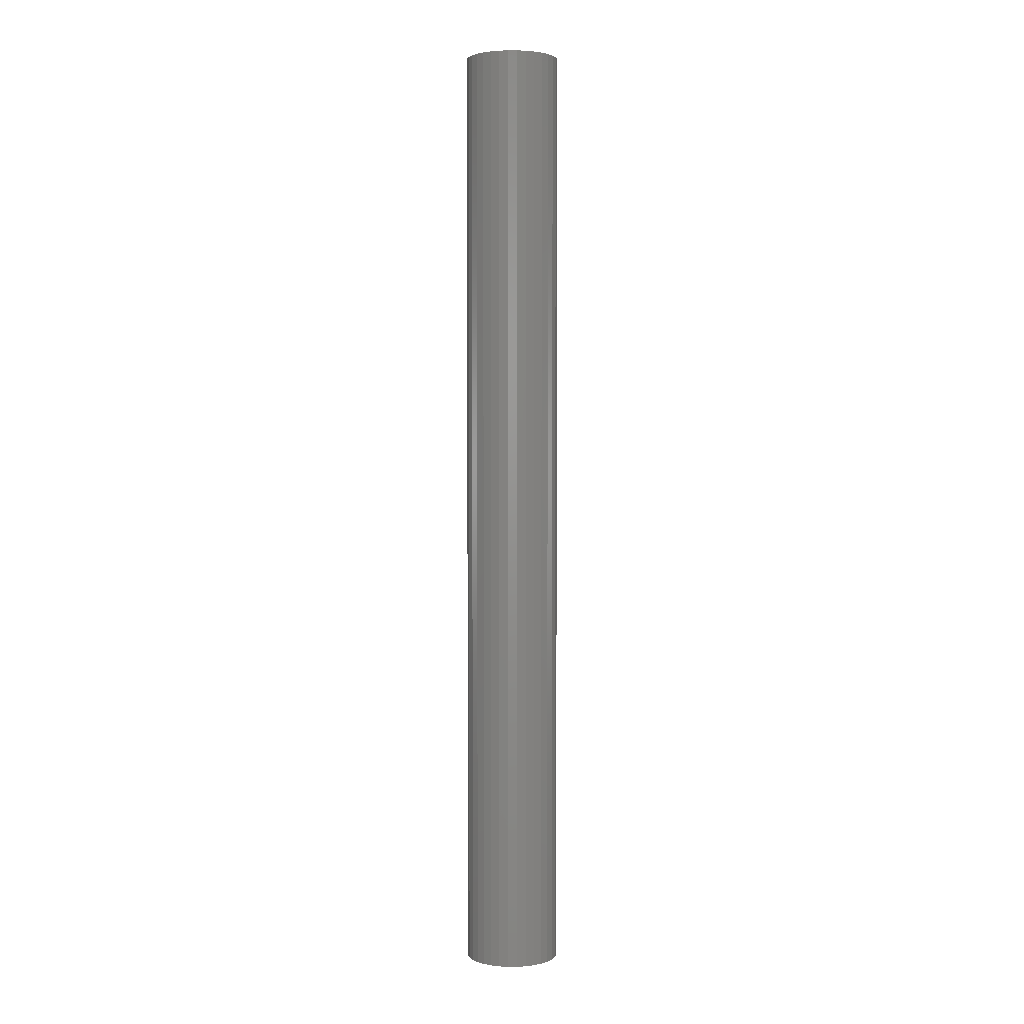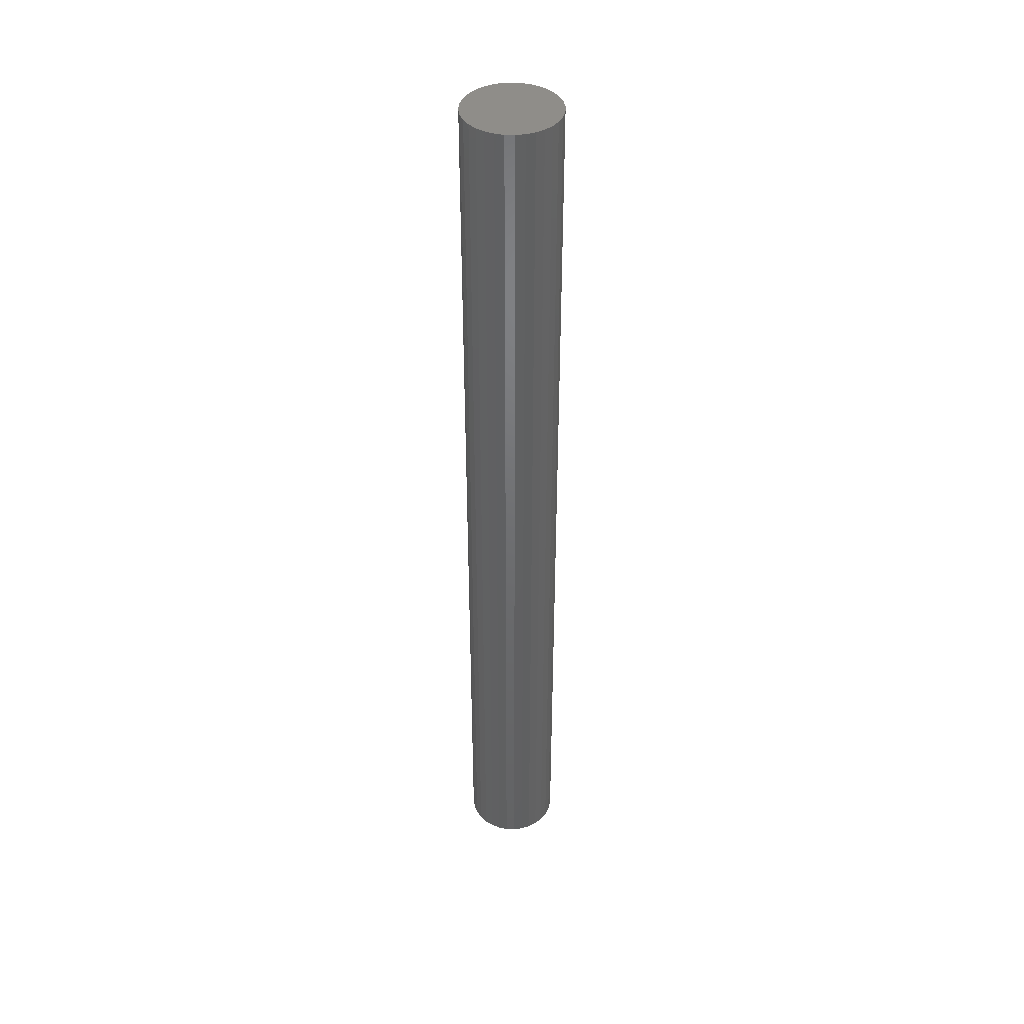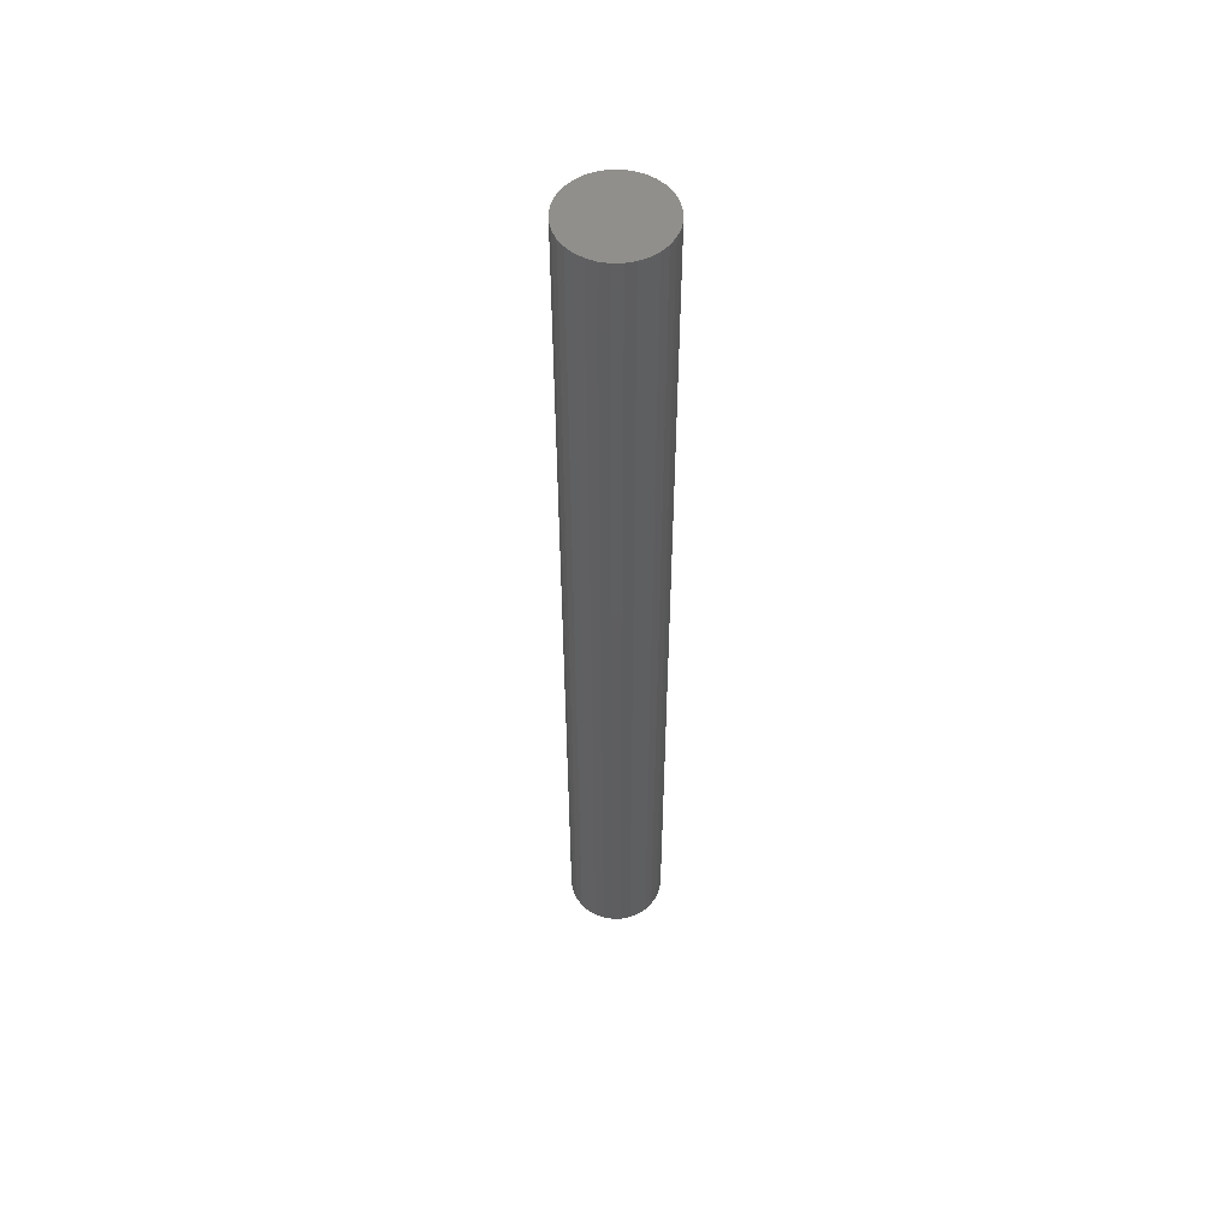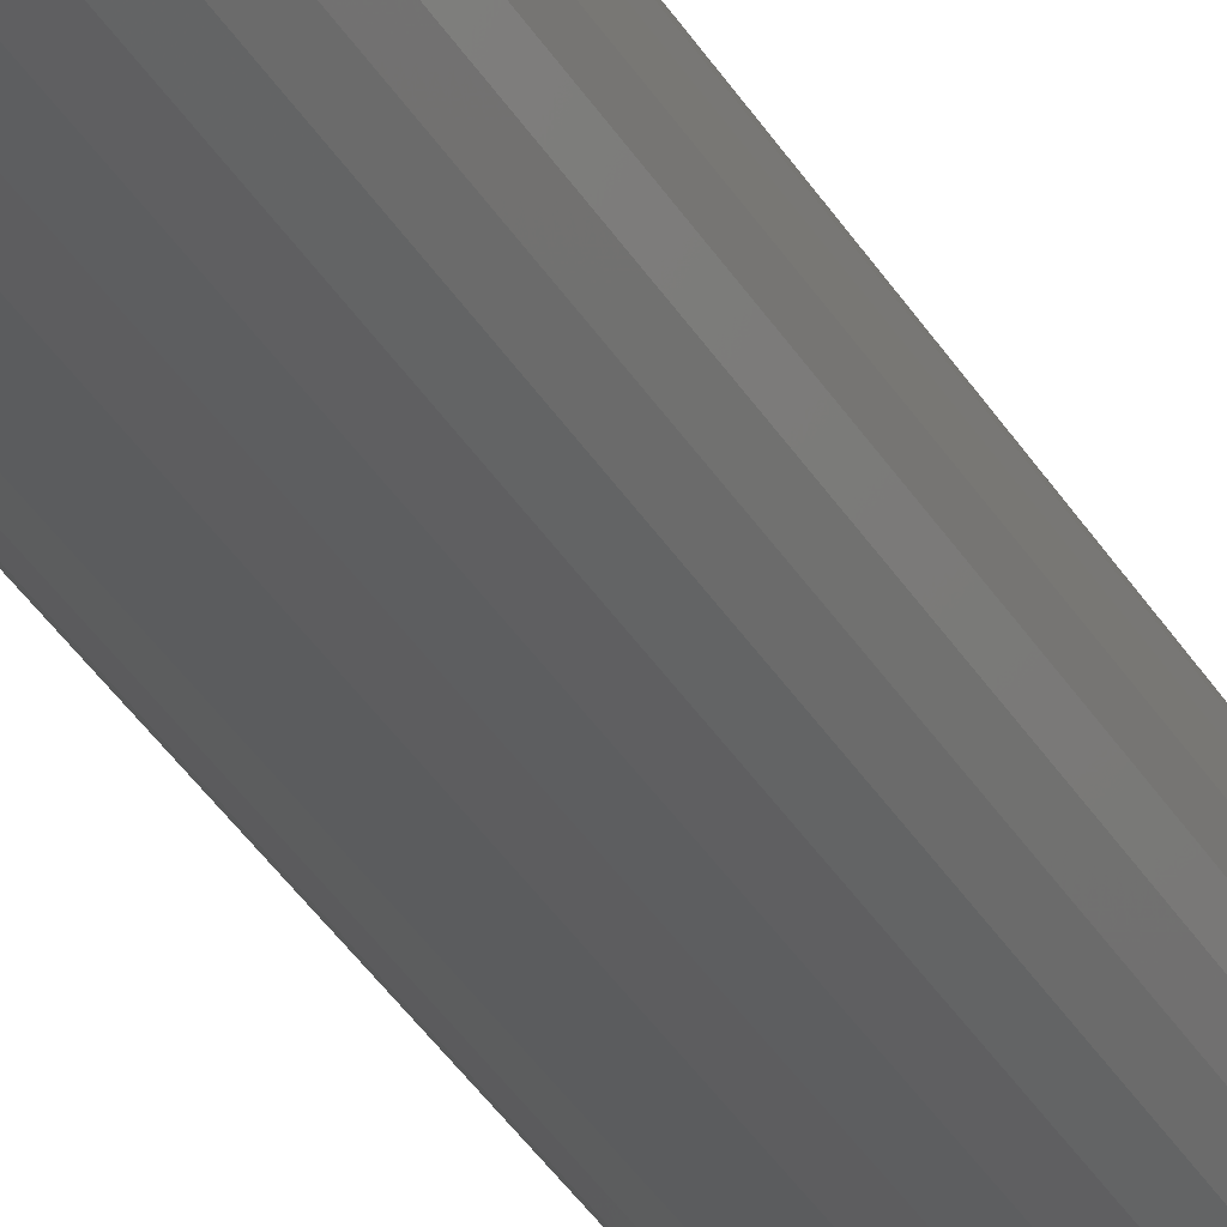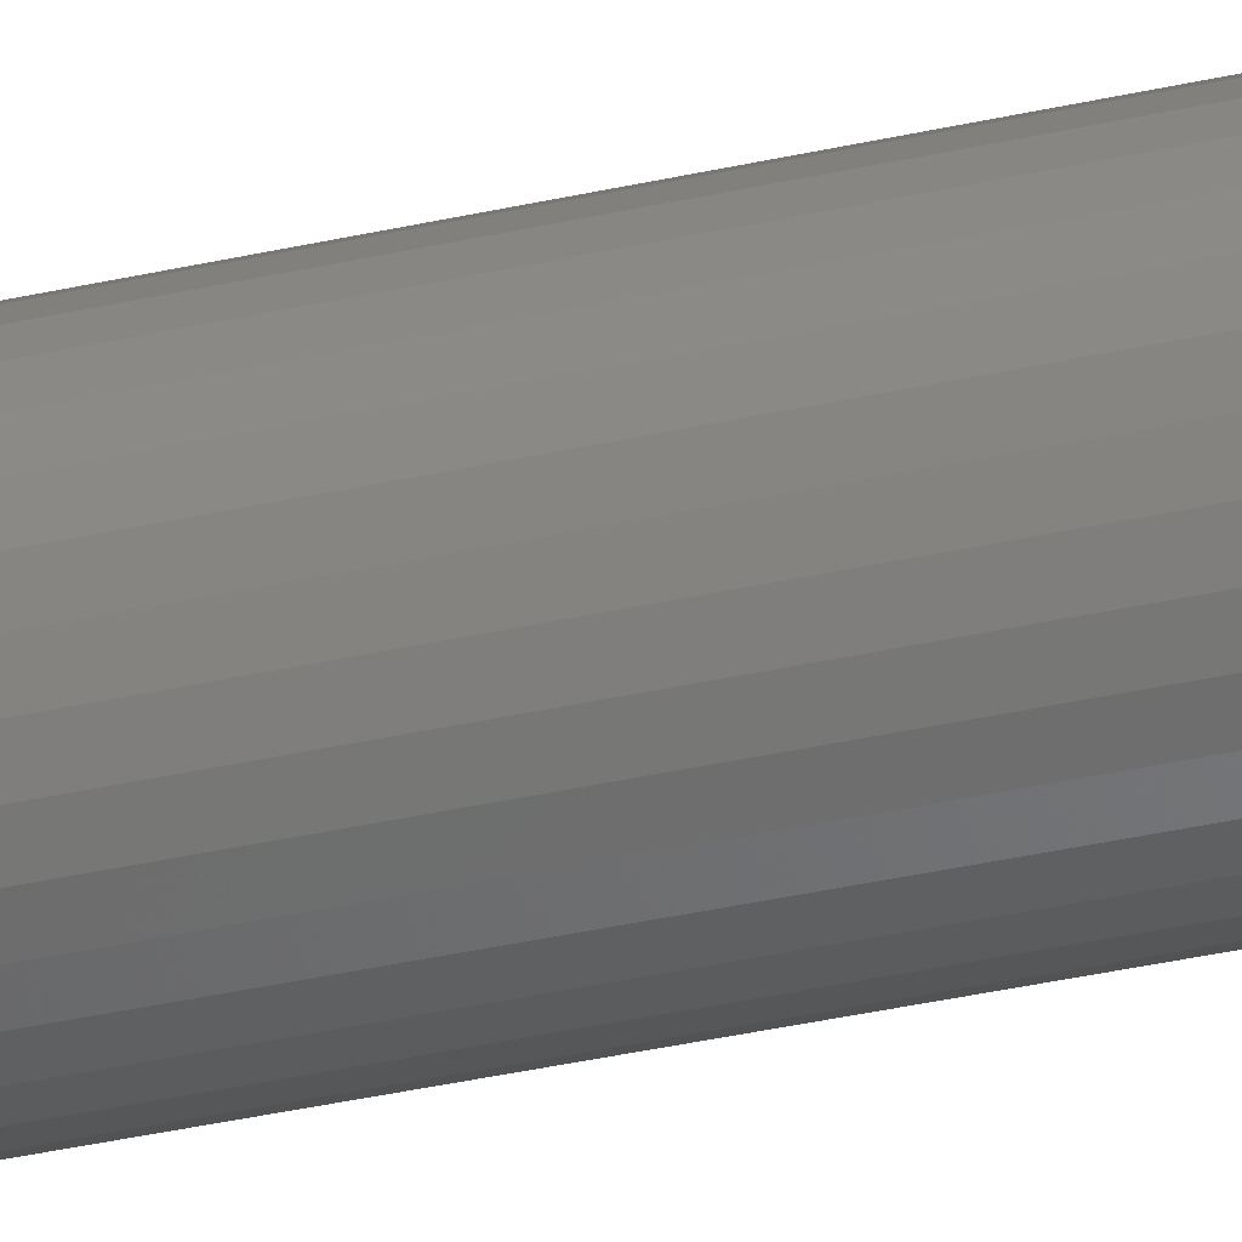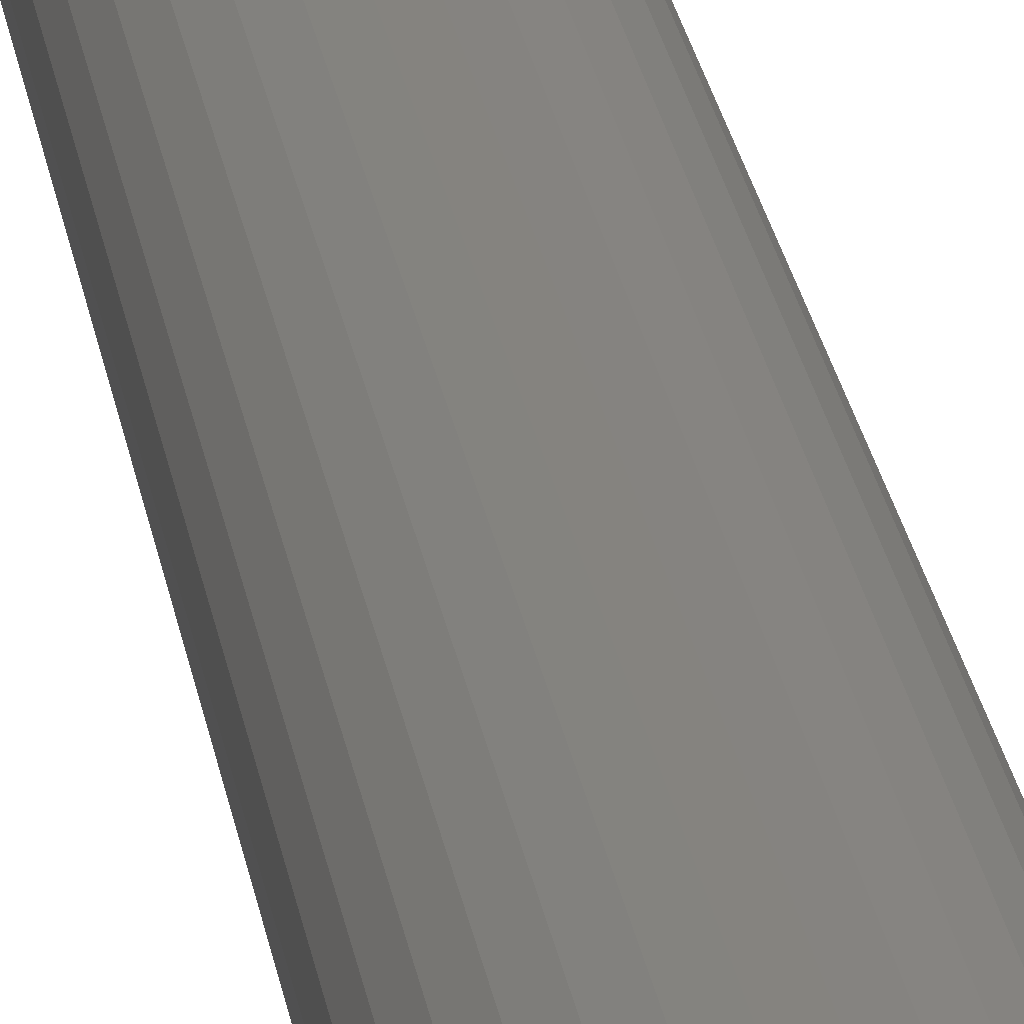
<metadata>
{"format":"stl","ext":"stl","renderer":"f3d","projection":"perspective","resolution":1024,"background":"white","views":[{"elev":2.6,"azim":-85.2,"up":"+Z"},{"elev":41.4,"azim":53.0,"up":"+Z"},{"elev":53.8,"azim":150.7,"up":"+Z"},{"elev":-31.2,"azim":24.0,"up":"+Y"},{"elev":-34.0,"azim":107.5,"up":"+Y"},{"elev":19.3,"azim":173.2,"up":"+Y"}]}
</metadata>
<code>
# stl→obj: 128 verts, 248 faces
v -0.01141 0.06065 0.125
v 0.01272 0.06065 0.125
v 0.0006579 0.06184 0.125
v -0.02301 0.05713 0.125
v 0.02432 0.05713 0.125
v -0.0337 0.05142 0.125
v 0.03502 0.05142 0.125
v -0.04307 0.04373 0.125
v 0.04439 0.04373 0.125
v -0.05076 0.03436 0.125
v 0.05208 0.03436 0.125
v 0.05208 -0.03436 0.125
v -0.04307 -0.04373 0.125
v 0.04439 -0.04373 0.125
v -0.0337 -0.05142 0.125
v 0.03502 -0.05142 0.125
v -0.02301 -0.05713 0.125
v 0.02432 -0.05713 0.125
v -0.01141 -0.06065 0.125
v 0.01272 -0.06065 0.125
v 0.0006579 -0.06184 0.125
v 0.05779 0.02367 0.125
v -0.05648 0.02367 0.125
v 0.06131 0.01206 0.125
v -0.06 0.01206 0.125
v 0.0625 0 0.125
v -0.06118 7.573e-18 0.125
v 0.06131 -0.01206 0.125
v -0.06 -0.01206 0.125
v 0.05779 -0.02367 0.125
v -0.05648 -0.02367 0.125
v -0.05076 -0.03436 0.125
v 0.0006579 0.06184 0.75
v 0.01272 0.06065 0.75
v -0.01141 0.06065 0.75
v -0.02301 0.05713 0.75
v 0.02432 0.05713 0.75
v -0.0337 0.05142 0.75
v 0.03502 0.05142 0.75
v -0.04307 0.04373 0.75
v 0.04439 0.04373 0.75
v -0.05076 0.03436 0.75
v 0.05208 0.03436 0.75
v 0.04439 -0.04373 0.75
v -0.04307 -0.04373 0.75
v 0.05208 -0.03436 0.75
v -0.0337 -0.05142 0.75
v 0.03502 -0.05142 0.75
v -0.02301 -0.05713 0.75
v 0.02432 -0.05713 0.75
v -0.01141 -0.06065 0.75
v 0.01272 -0.06065 0.75
v 0.0006579 -0.06184 0.75
v -0.05076 -0.03436 0.75
v -0.05648 -0.02367 0.75
v 0.05779 -0.02367 0.75
v -0.06 -0.01206 0.75
v 0.06131 -0.01206 0.75
v -0.06118 7.573e-18 0.75
v 0.0625 0 0.75
v -0.06 0.01206 0.75
v 0.06131 0.01206 0.75
v -0.05648 0.02367 0.75
v 0.05779 0.02367 0.75
v -0.009944 0.07356 1.5
v 0.01932 0.07356 1.5
v 0.004687 0.075 1.5
v -0.02401 0.06929 1.5
v 0.03339 0.06929 1.5
v -0.03698 0.06236 1.5
v 0.04636 0.06236 1.5
v -0.04835 0.05303 1.5
v 0.05772 0.05303 1.5
v 0.05772 -0.05303 1.5
v -0.03698 -0.06236 1.5
v 0.04636 -0.06236 1.5
v -0.02401 -0.06929 1.5
v 0.03339 -0.06929 1.5
v -0.009944 -0.07356 1.5
v 0.01932 -0.07356 1.5
v 0.004687 -0.075 1.5
v 0.06705 0.04167 1.5
v -0.05767 0.04167 1.5
v 0.07398 0.0287 1.5
v -0.0646 0.0287 1.5
v 0.07825 0.01463 1.5
v -0.06887 0.01463 1.5
v 0.07969 0 1.5
v -0.07031 9.185e-18 1.5
v 0.07825 -0.01463 1.5
v -0.06887 -0.01463 1.5
v 0.07398 -0.0287 1.5
v -0.0646 -0.0287 1.5
v 0.06705 -0.04167 1.5
v -0.05767 -0.04167 1.5
v -0.04835 -0.05303 1.5
v 0.004687 0.075 0
v 0.01932 0.07356 0
v -0.009944 0.07356 0
v -0.02401 0.06929 0
v 0.03339 0.06929 0
v -0.03698 0.06236 0
v 0.04636 0.06236 0
v -0.04835 0.05303 0
v 0.05772 0.05303 0
v 0.04636 -0.06236 0
v -0.03698 -0.06236 0
v 0.05772 -0.05303 0
v -0.02401 -0.06929 0
v 0.03339 -0.06929 0
v -0.009944 -0.07356 0
v 0.01932 -0.07356 0
v 0.004687 -0.075 0
v -0.04835 -0.05303 0
v -0.05767 -0.04167 0
v 0.06705 -0.04167 0
v -0.0646 -0.0287 0
v 0.07398 -0.0287 0
v -0.06887 -0.01463 0
v 0.07825 -0.01463 0
v -0.07031 9.185e-18 0
v 0.07969 0 0
v -0.06887 0.01463 0
v 0.07825 0.01463 0
v -0.0646 0.0287 0
v 0.07398 0.0287 0
v -0.05767 0.04167 0
v 0.06705 0.04167 0
f 1 2 3
f 2 1 4
f 2 4 5
f 5 4 6
f 5 6 7
f 7 6 8
f 7 8 9
f 9 8 10
f 9 10 11
f 12 13 14
f 14 13 15
f 14 15 16
f 16 15 17
f 16 17 18
f 18 17 19
f 18 19 20
f 20 19 21
f 11 10 22
f 22 10 23
f 22 23 24
f 24 23 25
f 24 25 26
f 26 25 27
f 26 27 28
f 28 27 29
f 28 29 30
f 30 29 31
f 30 31 12
f 12 31 32
f 12 32 13
f 33 34 35
f 36 35 34
f 37 36 34
f 38 36 37
f 39 38 37
f 40 38 39
f 41 40 39
f 42 40 41
f 43 42 41
f 44 45 46
f 47 45 44
f 48 47 44
f 49 47 48
f 50 49 48
f 51 49 50
f 52 51 50
f 53 51 52
f 45 54 46
f 46 54 55
f 46 55 56
f 56 55 57
f 56 57 58
f 58 57 59
f 58 59 60
f 60 59 61
f 60 61 62
f 62 61 63
f 62 63 64
f 64 63 42
f 64 42 43
f 21 52 20
f 20 52 50
f 20 50 18
f 18 50 48
f 18 48 16
f 16 48 44
f 16 44 14
f 14 44 46
f 14 46 12
f 12 46 56
f 12 56 30
f 30 56 58
f 30 58 28
f 28 58 60
f 28 60 26
f 52 21 53
f 53 21 19
f 53 19 51
f 51 19 17
f 51 17 49
f 49 17 15
f 49 15 47
f 47 15 13
f 47 13 45
f 45 13 32
f 45 32 54
f 54 32 31
f 54 31 55
f 55 31 29
f 55 29 57
f 57 29 27
f 57 27 59
f 3 35 1
f 1 35 36
f 1 36 4
f 4 36 38
f 4 38 6
f 6 38 40
f 6 40 8
f 8 40 42
f 8 42 10
f 10 42 63
f 10 63 23
f 23 63 61
f 23 61 25
f 25 61 59
f 25 59 27
f 35 3 33
f 33 3 2
f 33 2 34
f 34 2 5
f 34 5 37
f 37 5 7
f 37 7 39
f 39 7 9
f 39 9 41
f 41 9 11
f 41 11 43
f 43 11 22
f 43 22 64
f 64 22 24
f 64 24 62
f 62 24 26
f 62 26 60
f 65 66 67
f 66 65 68
f 66 68 69
f 69 68 70
f 69 70 71
f 71 70 72
f 71 72 73
f 74 75 76
f 76 75 77
f 76 77 78
f 78 77 79
f 78 79 80
f 80 79 81
f 73 72 82
f 82 72 83
f 82 83 84
f 84 83 85
f 84 85 86
f 86 85 87
f 86 87 88
f 88 87 89
f 88 89 90
f 90 89 91
f 90 91 92
f 92 91 93
f 92 93 94
f 94 93 95
f 94 95 74
f 74 95 96
f 74 96 75
f 97 98 99
f 100 99 98
f 101 100 98
f 102 100 101
f 103 102 101
f 104 102 103
f 105 104 103
f 106 107 108
f 109 107 106
f 110 109 106
f 111 109 110
f 112 111 110
f 113 111 112
f 107 114 108
f 108 114 115
f 108 115 116
f 116 115 117
f 116 117 118
f 118 117 119
f 118 119 120
f 120 119 121
f 120 121 122
f 122 121 123
f 122 123 124
f 124 123 125
f 124 125 126
f 126 125 127
f 126 127 128
f 128 127 104
f 128 104 105
f 122 88 120
f 120 88 90
f 120 90 118
f 118 90 92
f 118 92 116
f 116 92 94
f 116 94 108
f 108 94 74
f 108 74 106
f 106 74 76
f 106 76 110
f 110 76 78
f 110 78 112
f 112 78 80
f 112 80 113
f 113 80 81
f 113 81 111
f 111 81 79
f 111 79 109
f 109 79 77
f 109 77 107
f 107 77 75
f 107 75 114
f 114 75 96
f 114 96 115
f 115 96 95
f 115 95 117
f 117 95 93
f 117 93 119
f 119 93 91
f 119 91 121
f 121 91 89
f 121 89 123
f 123 89 87
f 123 87 125
f 125 87 85
f 125 85 127
f 127 85 83
f 127 83 104
f 104 83 72
f 104 72 102
f 102 72 70
f 102 70 100
f 100 70 68
f 100 68 99
f 99 68 65
f 99 65 97
f 97 65 67
f 97 67 98
f 98 67 66
f 98 66 101
f 101 66 69
f 101 69 103
f 103 69 71
f 103 71 105
f 105 71 73
f 105 73 128
f 128 73 82
f 128 82 126
f 126 82 84
f 126 84 124
f 124 84 86
f 124 86 122
f 122 86 88

</code>
